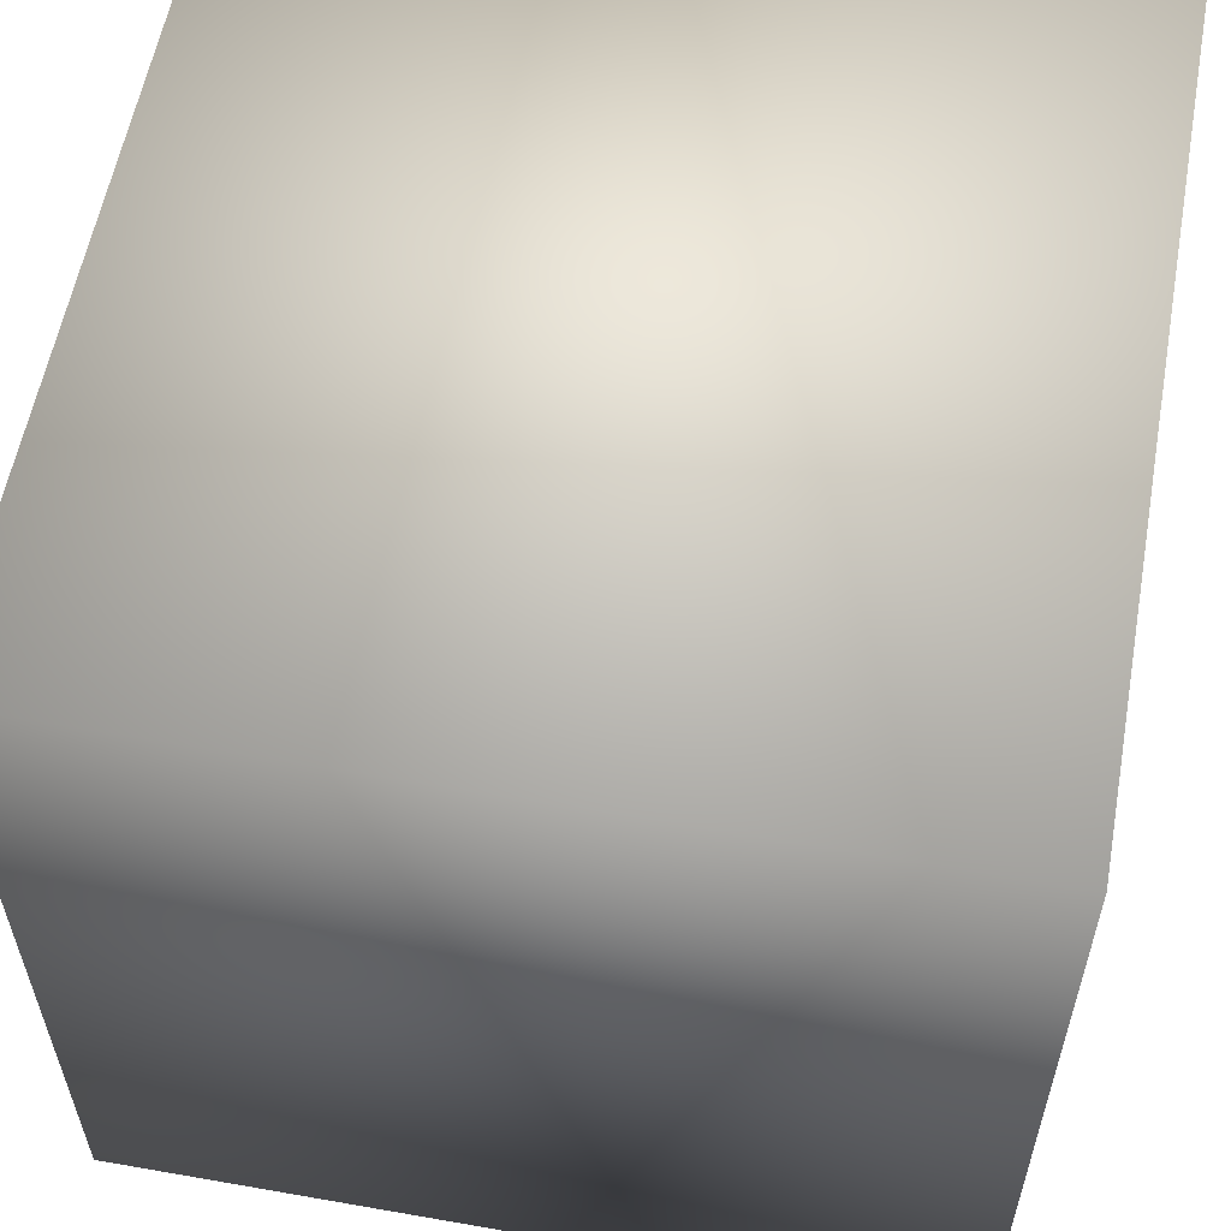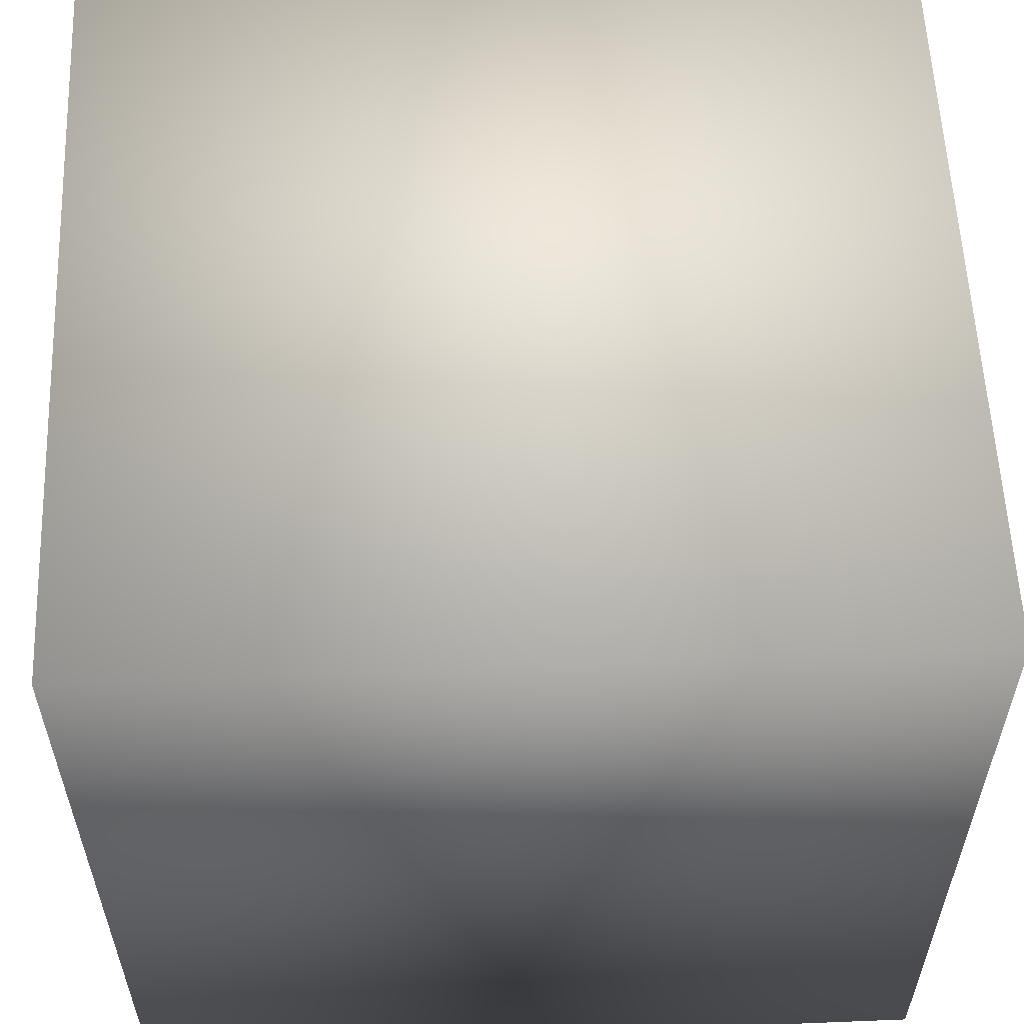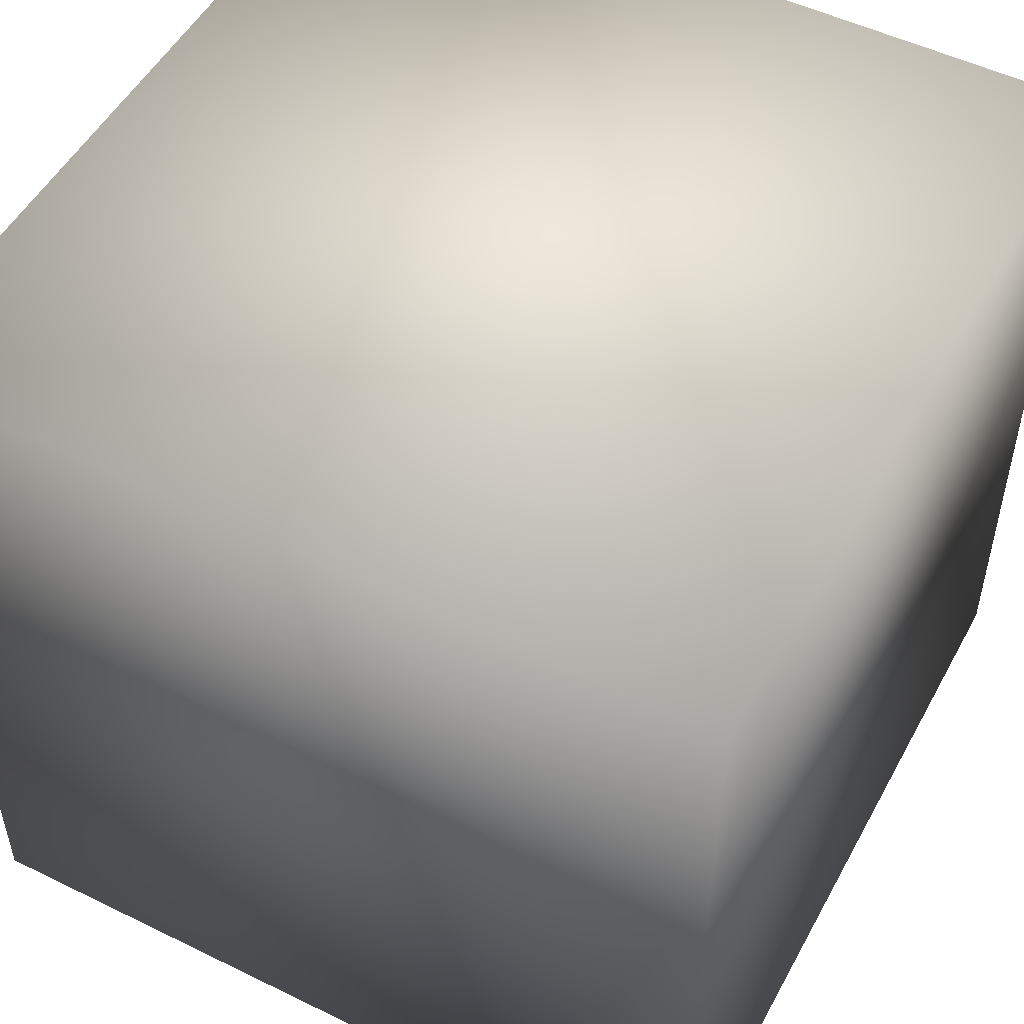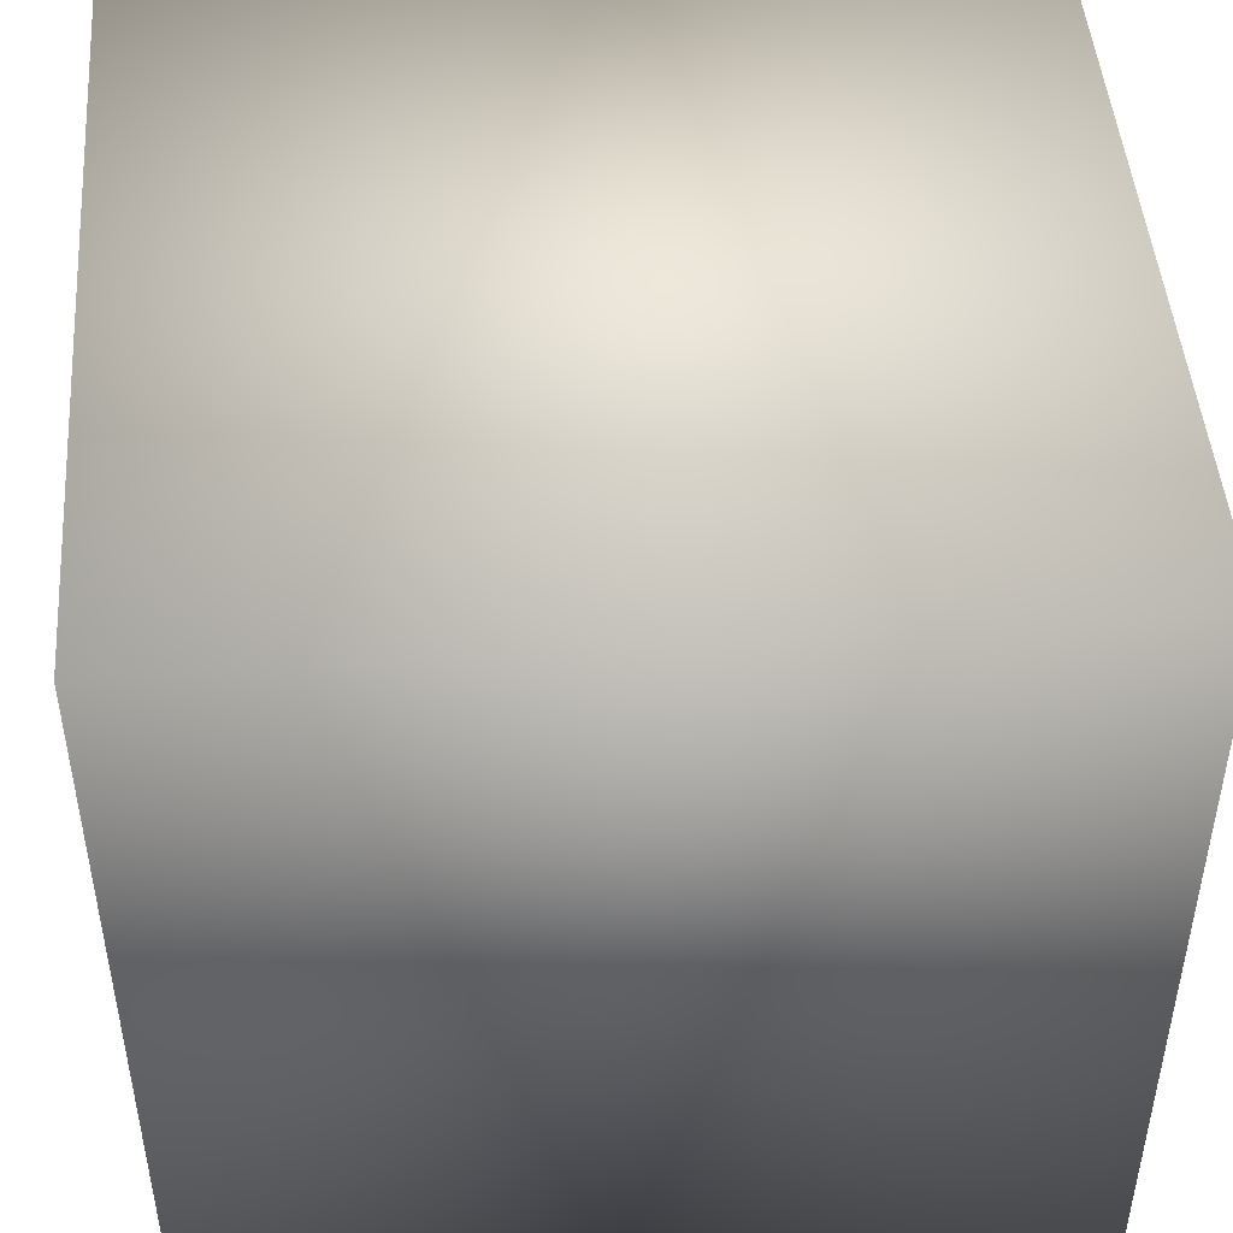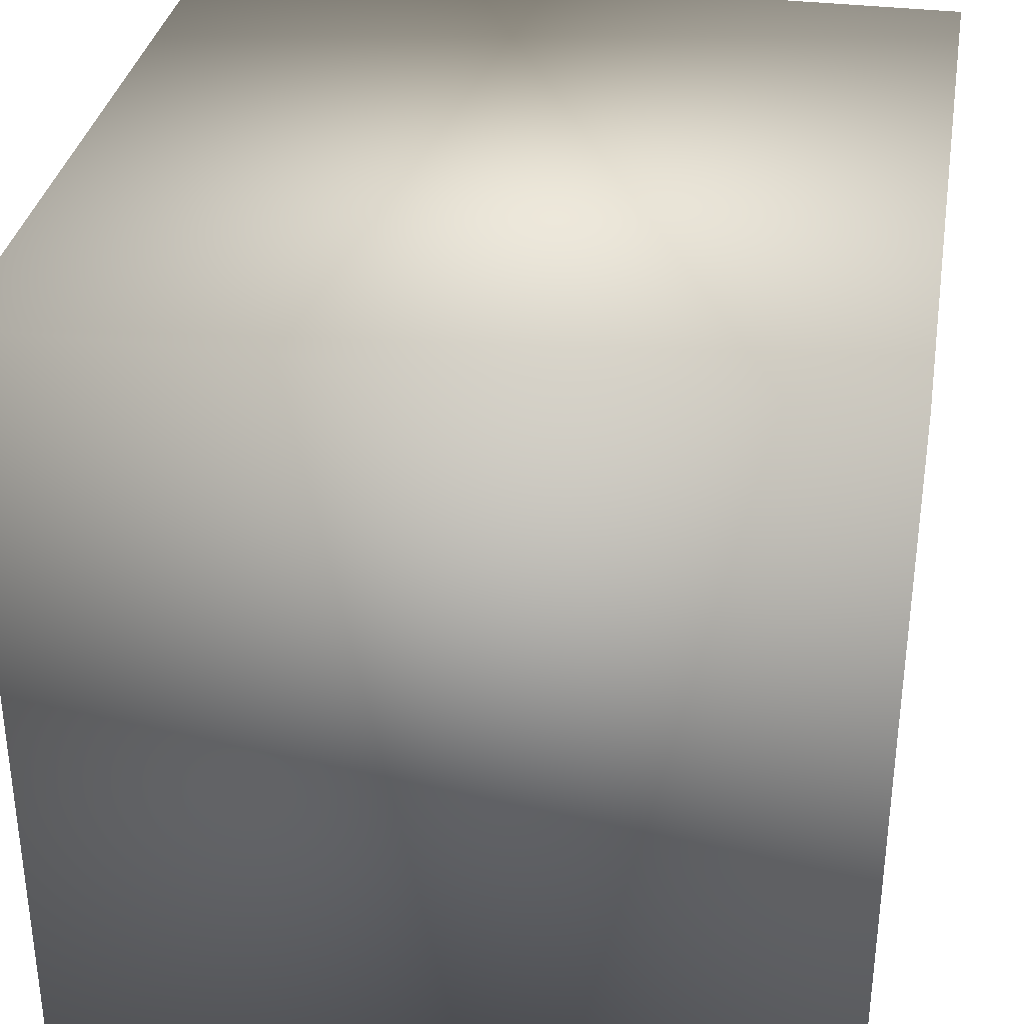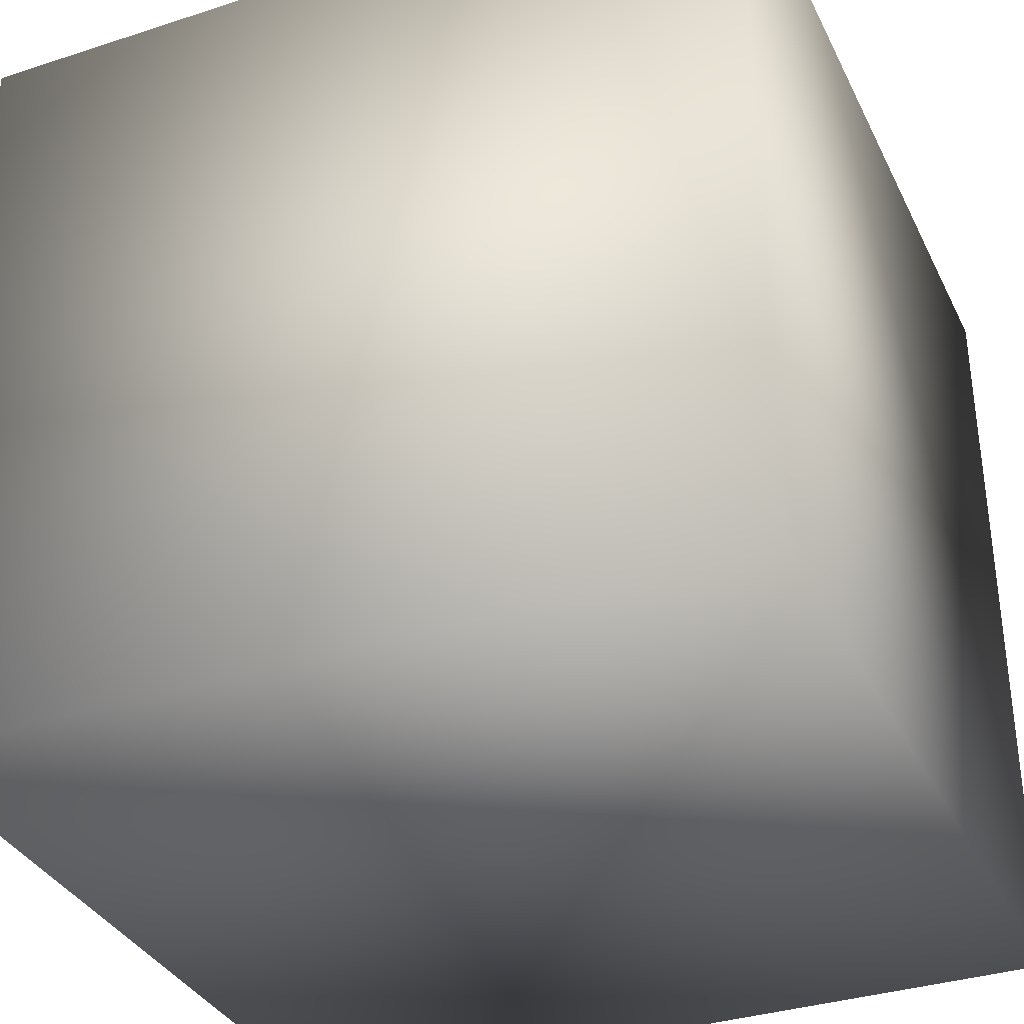
<metadata>
{"format":"obj","ext":"obj","renderer":"f3d","projection":"perspective","resolution":1024,"background":"white","views":[{"elev":57.9,"azim":-169.7,"up":"+Z"},{"elev":57.7,"azim":87.6,"up":"+Z"},{"elev":51.4,"azim":118.0,"up":"+Z"},{"elev":47.1,"azim":85.6,"up":"+Z"},{"elev":33.6,"azim":-80.3,"up":"+Y"},{"elev":-34.9,"azim":-156.6,"up":"+Z"}]}
</metadata>
<code>
o Cube.001
v 1 -1 -1
v -1 -1 -1
v -1 -1 1
v 1 -1 1
v 1 1 -1
v 1 1 1
v -1 1 1
v -1 1 -1
f 2 4 1
f 6 8 5
f 4 5 1
f 3 6 4
f 2 7 3
f 8 1 5
f 2 3 4
f 6 7 8
f 4 6 5
f 3 7 6
f 2 8 7
f 8 2 1

</code>
